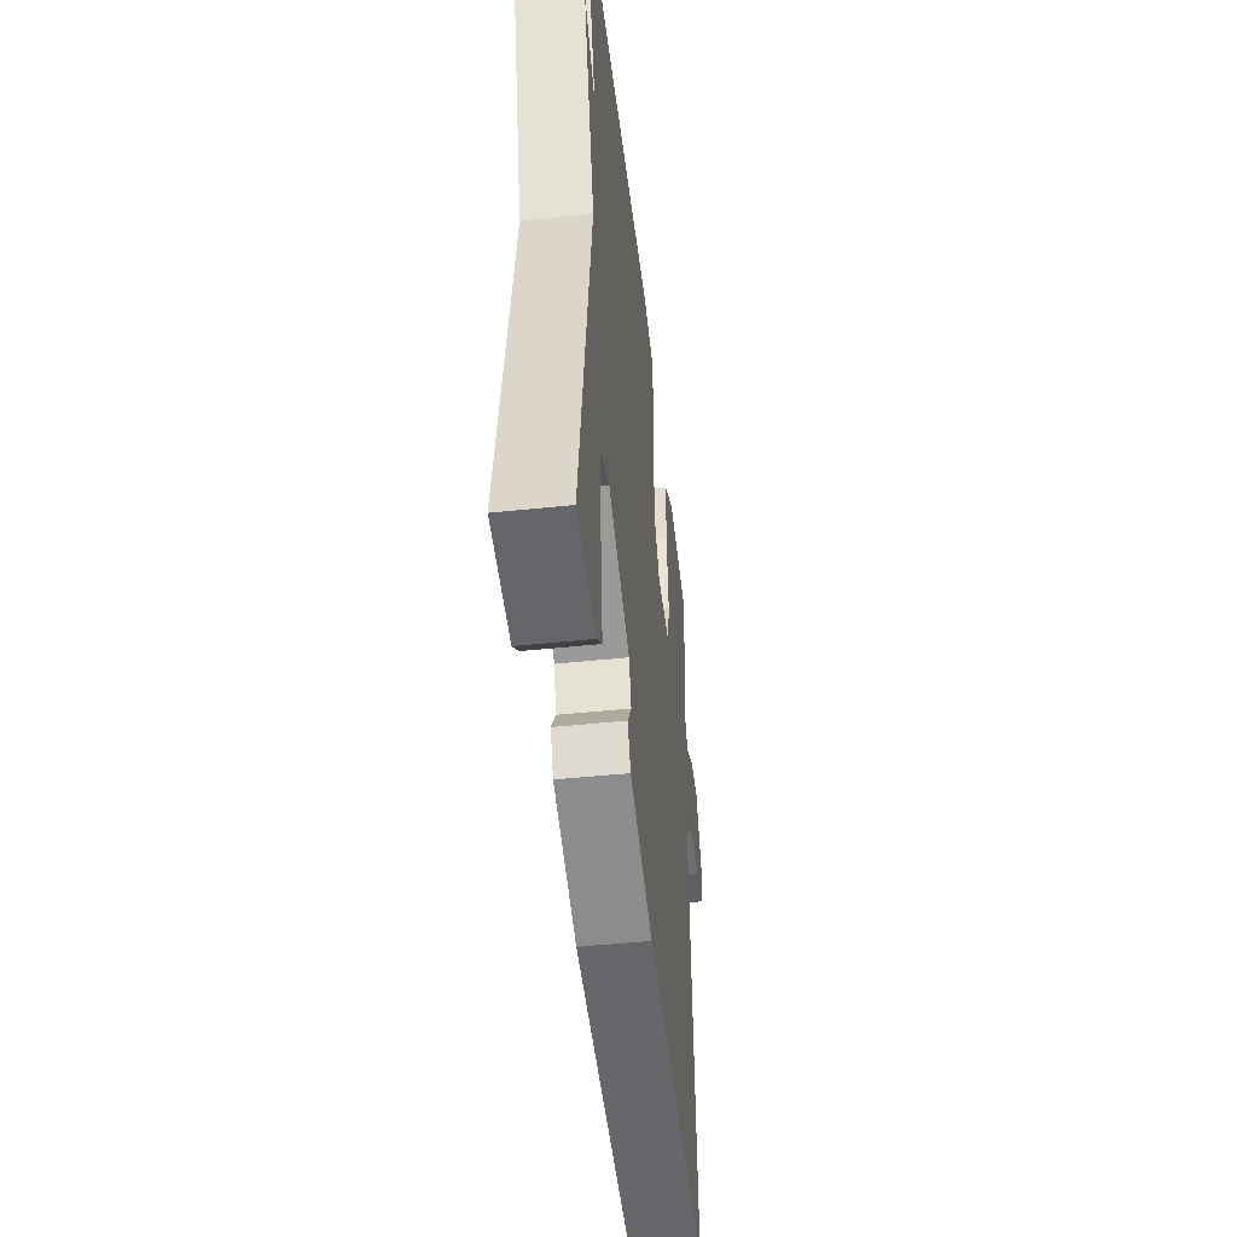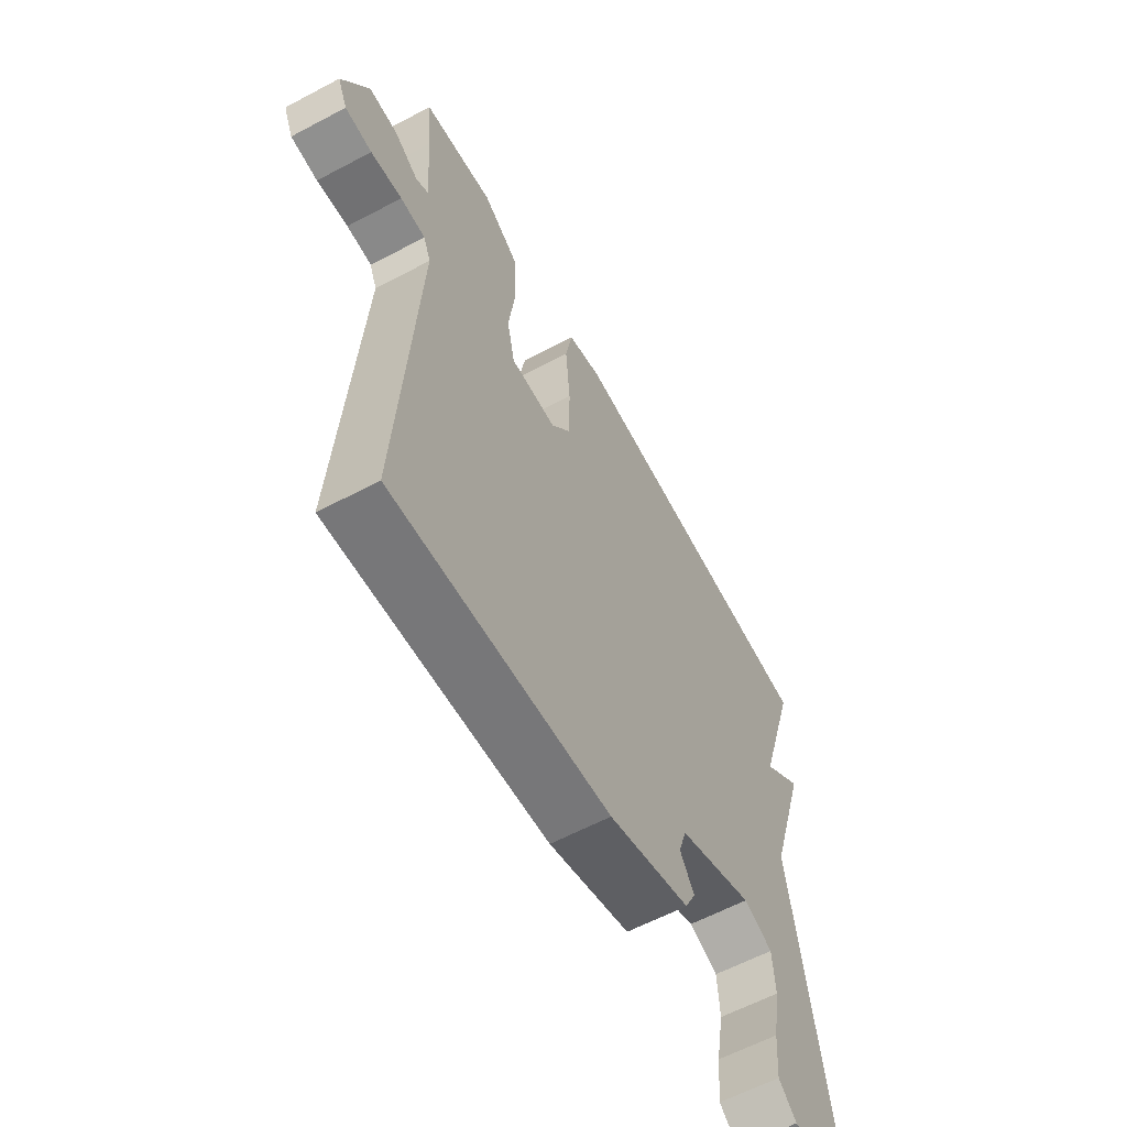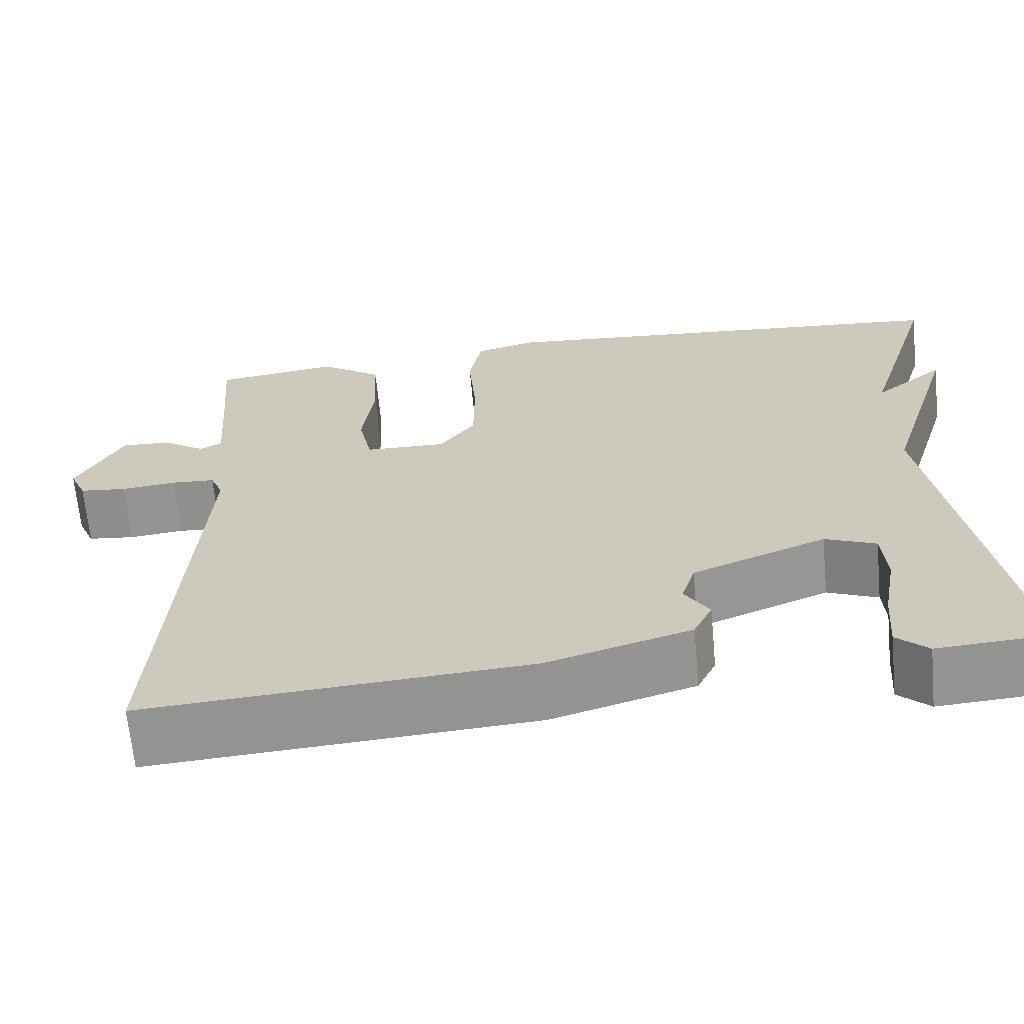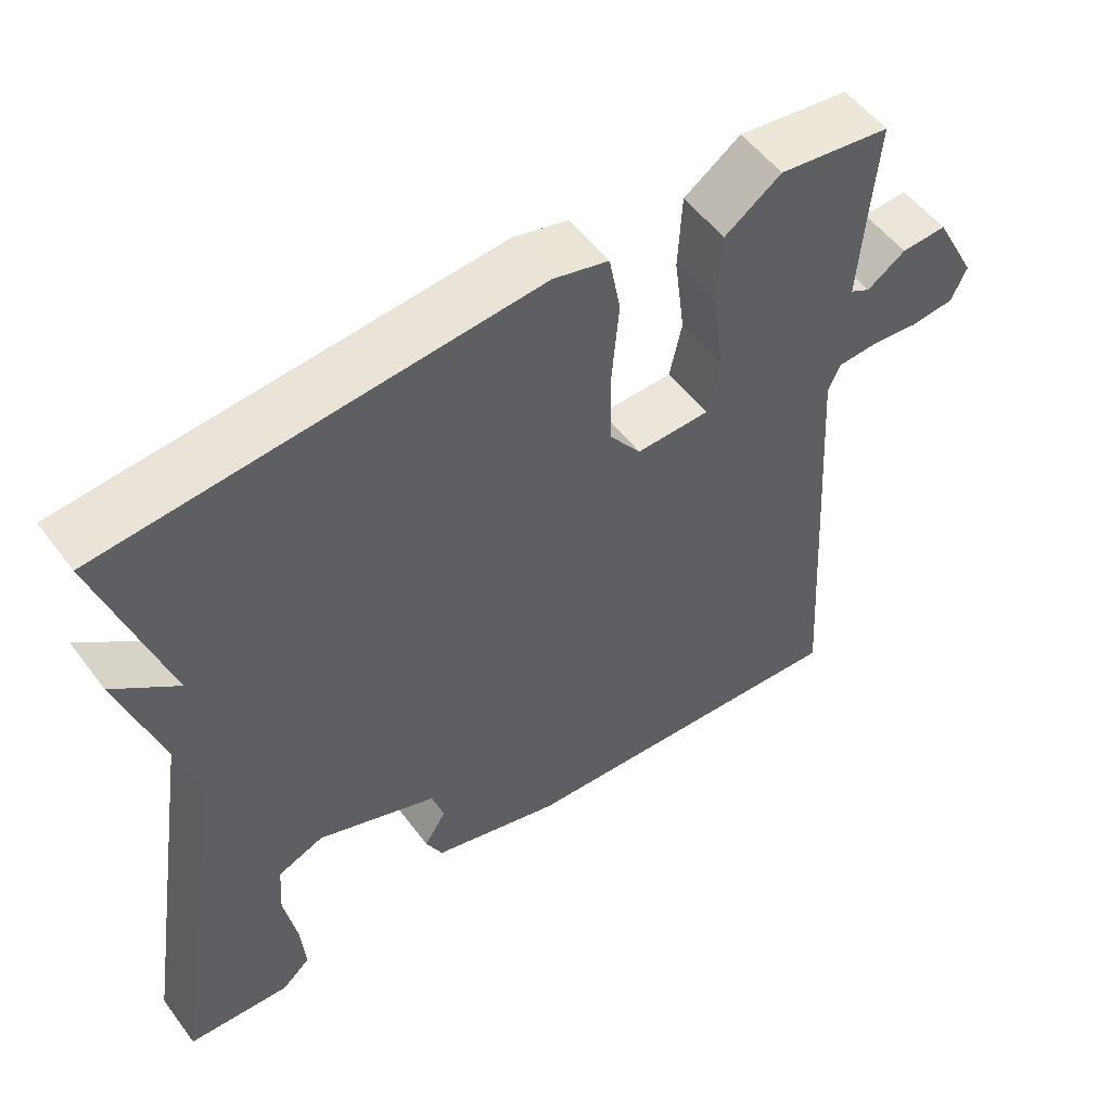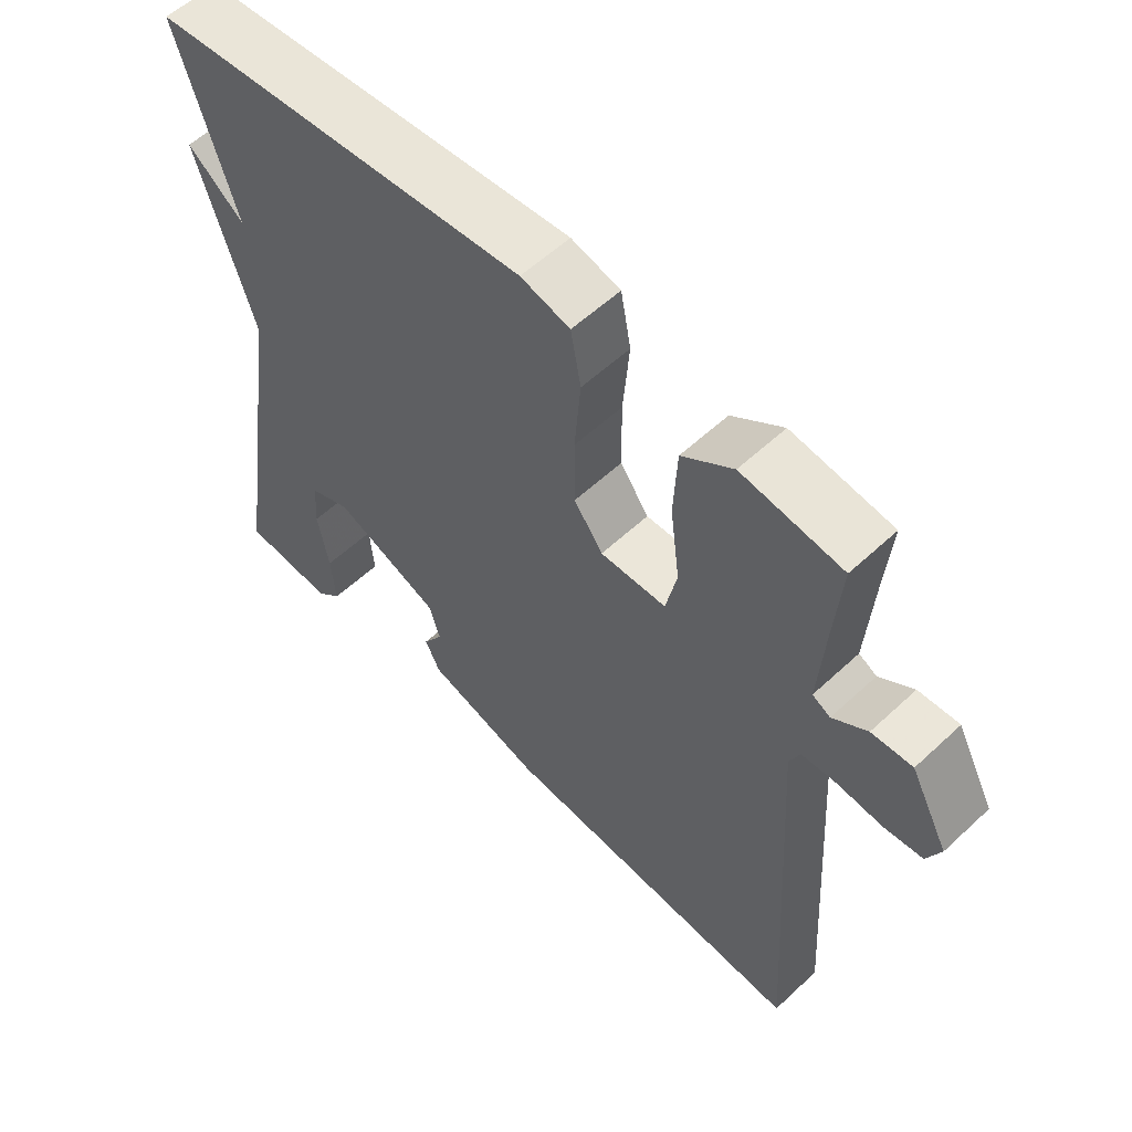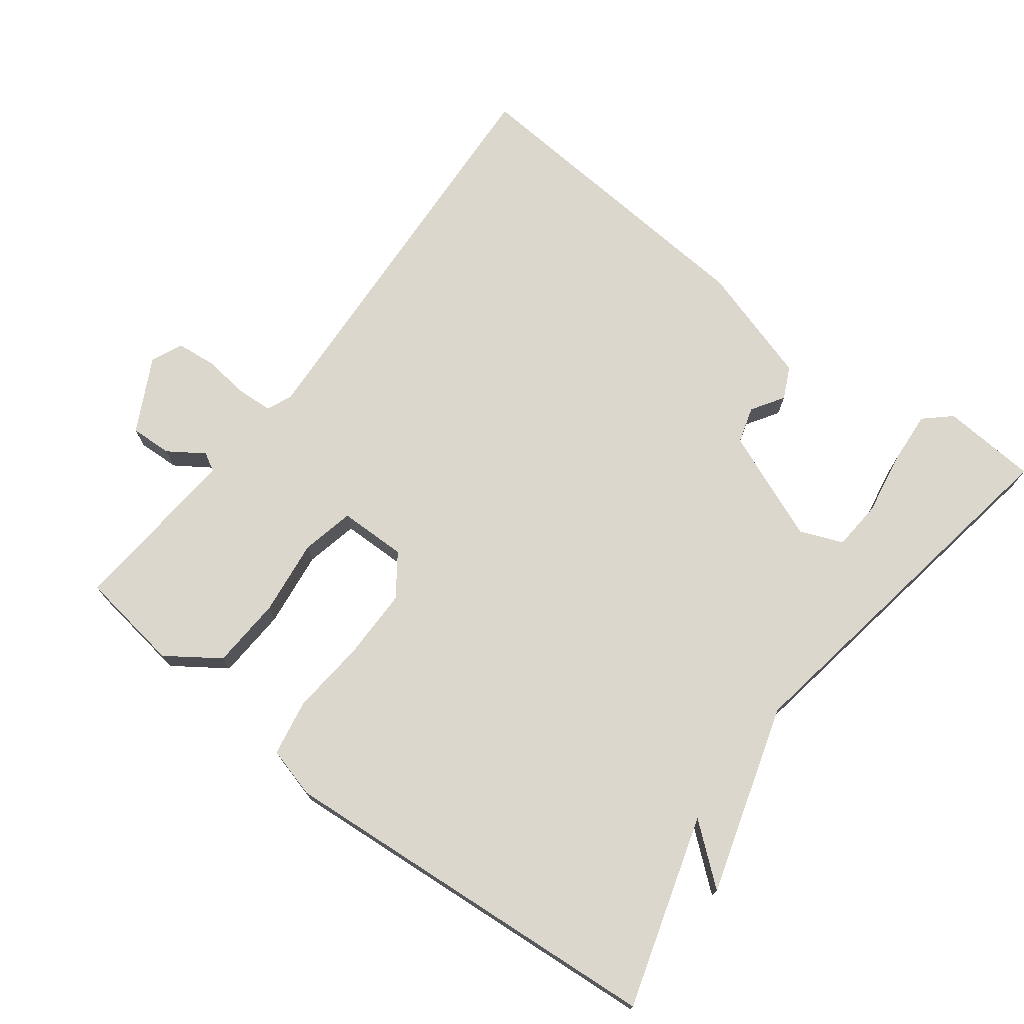
<metadata>
{"format":"obj","ext":"obj","renderer":"f3d","projection":"perspective","resolution":1024,"background":"white","views":[{"elev":-48.1,"azim":96.7,"up":"+Z"},{"elev":-60.5,"azim":-61.5,"up":"+Z"},{"elev":-66.0,"azim":5.3,"up":"+Z"},{"elev":53.6,"azim":144.0,"up":"+Z"},{"elev":56.9,"azim":-134.1,"up":"+Z"},{"elev":73.3,"azim":37.6,"up":"+Y"}]}
</metadata>
<code>
v -0.5 0.07 0.5
v -0.354 0.07 0.52
v -0.28 0.07 0.468
v -0.275 0.07 0.367
v -0.289 0.07 0.259
v -0.273 0.07 0.184
v -0.177 0.07 0.182
v -0.135 0.07 0.24
v -0.134 0.07 0.34
v -0.143 0.07 0.448
v -0.128 0.07 0.528
v -0.056 0.07 0.547
v 0.5 0.07 0.5
v 0.416 0.07 0.23
v 0.499 0.07 0.297
v 0.416 0.07 0.03
v 0.5 0.07 -0.5
v 0.365 0.07 -0.509
v 0.328 0.07 -0.475
v 0.334 0.07 -0.399
v 0.35 0.07 -0.31
v 0.345 0.07 -0.239
v 0.285 0.07 -0.214
v 0.128 0.07 -0.276
v 0.112 0.07 -0.328
v 0.141 0.07 -0.374
v 0.119 0.07 -0.419
v -0.05 0.07 -0.469
v -0.5 0.07 -0.5
v -0.463 0.07 0.089
v -0.478 0.07 0.125
v -0.53 0.07 0.128
v -0.595 0.07 0.121
v -0.651 0.07 0.127
v -0.671 0.07 0.172
v -0.616 0.07 0.276
v -0.557 0.07 0.273
v -0.507 0.07 0.239
v -0.481 0.07 0.253
v -0.491 0.07 0.392
v -0.5 0 0.5
v -0.354 0 0.52
v -0.28 0 0.468
v -0.275 0 0.367
v -0.289 0 0.259
v -0.273 0 0.184
v -0.177 0 0.182
v -0.135 0 0.24
v -0.134 0 0.34
v -0.143 0 0.448
v -0.128 0 0.528
v -0.056 0 0.547
v 0.5 0 0.5
v 0.416 0 0.23
v 0.499 0 0.297
v 0.416 0 0.03
v 0.5 0 -0.5
v 0.365 0 -0.509
v 0.328 0 -0.475
v 0.334 0 -0.399
v 0.35 0 -0.31
v 0.345 0 -0.239
v 0.285 0 -0.214
v 0.128 0 -0.276
v 0.112 0 -0.328
v 0.141 0 -0.374
v 0.119 0 -0.419
v -0.05 0 -0.469
v -0.5 0 -0.5
v -0.463 0 0.089
v -0.478 0 0.125
v -0.53 0 0.128
v -0.595 0 0.121
v -0.651 0 0.127
v -0.671 0 0.172
v -0.616 0 0.276
v -0.557 0 0.273
v -0.507 0 0.239
v -0.481 0 0.253
v -0.491 0 0.392
f 36 37 38
f 35 36 38
f 34 35 38
f 33 34 38
f 32 33 38
f 31 32 38 39
f 30 31 39
f 28 29 30
f 27 28 30
f 26 27 30
f 25 26 30
f 30 39 40
f 25 30 40
f 24 25 40
f 19 20 21
f 18 19 21
f 17 18 21
f 16 17 21
f 16 21 22
f 14 15 16
f 14 16 22 23
f 12 13 14
f 11 12 14
f 10 11 14
f 9 10 14
f 14 23 24
f 9 14 24
f 8 9 24
f 3 4 5
f 2 3 5
f 1 2 5
f 40 1 5
f 40 5 6
f 24 40 6
f 7 8 24
f 6 7 24
f 78 77 76
f 78 76 75
f 78 75 74
f 78 74 73
f 78 73 72
f 79 78 72 71
f 79 71 70
f 70 69 68
f 70 68 67
f 70 67 66
f 70 66 65
f 80 79 70
f 80 70 65
f 80 65 64
f 61 60 59
f 61 59 58
f 61 58 57
f 61 57 56
f 62 61 56
f 56 55 54
f 63 62 56 54
f 54 53 52
f 54 52 51
f 54 51 50
f 54 50 49
f 64 63 54
f 64 54 49
f 64 49 48
f 45 44 43
f 45 43 42
f 45 42 41
f 45 41 80
f 46 45 80
f 46 80 64
f 64 48 47
f 64 47 46
f 1 41 42 2
f 2 42 43 3
f 3 43 44 4
f 4 44 45 5
f 5 45 46 6
f 6 46 47 7
f 7 47 48 8
f 8 48 49 9
f 9 49 50 10
f 10 50 51 11
f 11 51 52 12
f 12 52 53 13
f 13 53 54 14
f 14 54 55 15
f 15 55 56 16
f 16 56 57 17
f 17 57 58 18
f 18 58 59 19
f 19 59 60 20
f 20 60 61 21
f 21 61 62 22
f 22 62 63 23
f 23 63 64 24
f 24 64 65 25
f 25 65 66 26
f 26 66 67 27
f 27 67 68 28
f 28 68 69 29
f 29 69 70 30
f 30 70 71 31
f 31 71 72 32
f 32 72 73 33
f 33 73 74 34
f 34 74 75 35
f 35 75 76 36
f 36 76 77 37
f 37 77 78 38
f 38 78 79 39
f 39 79 80 40
f 40 80 41 1

</code>
